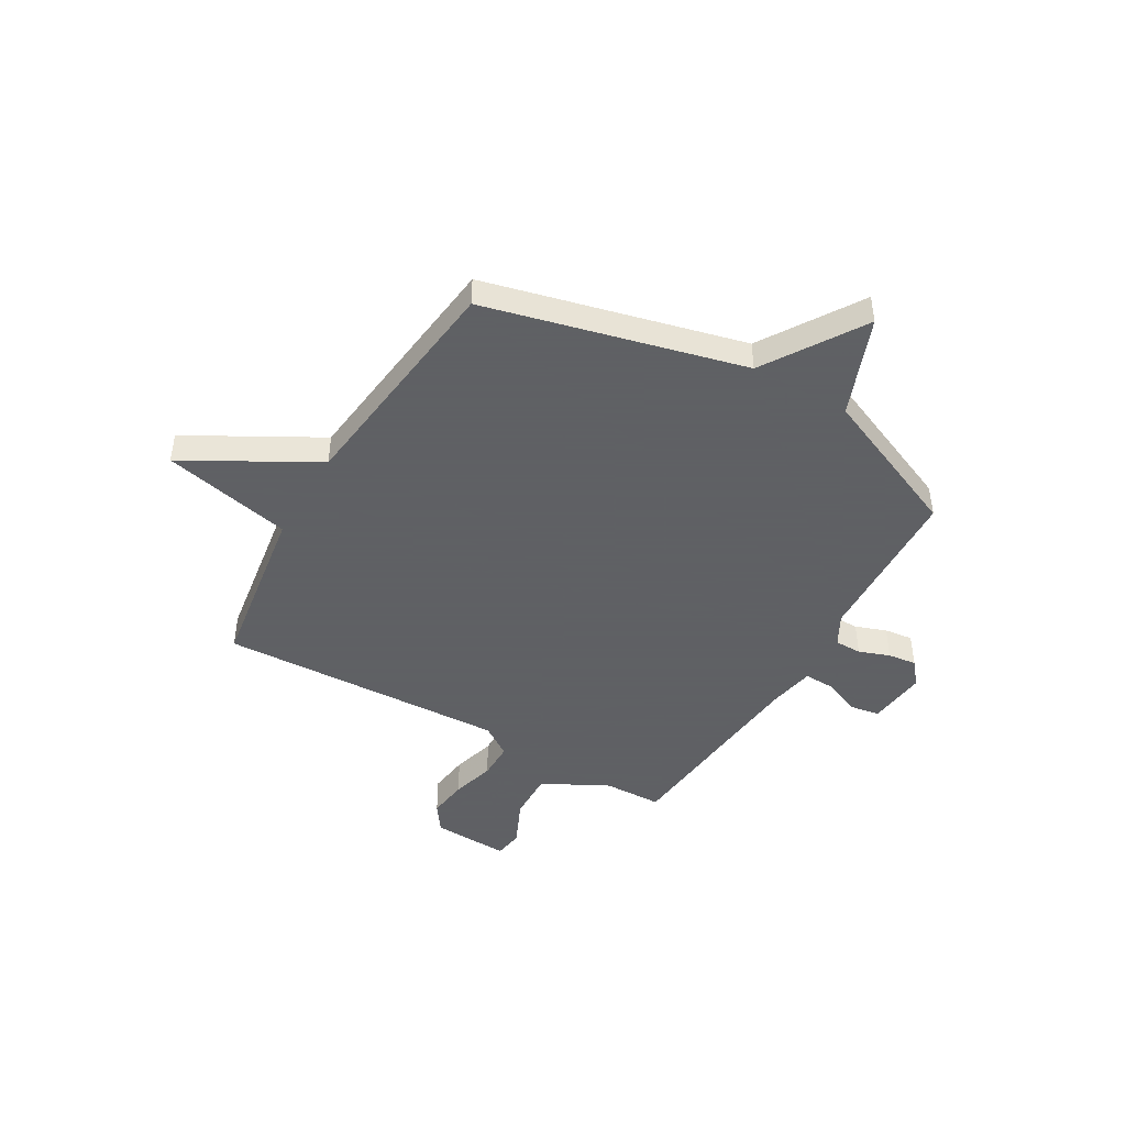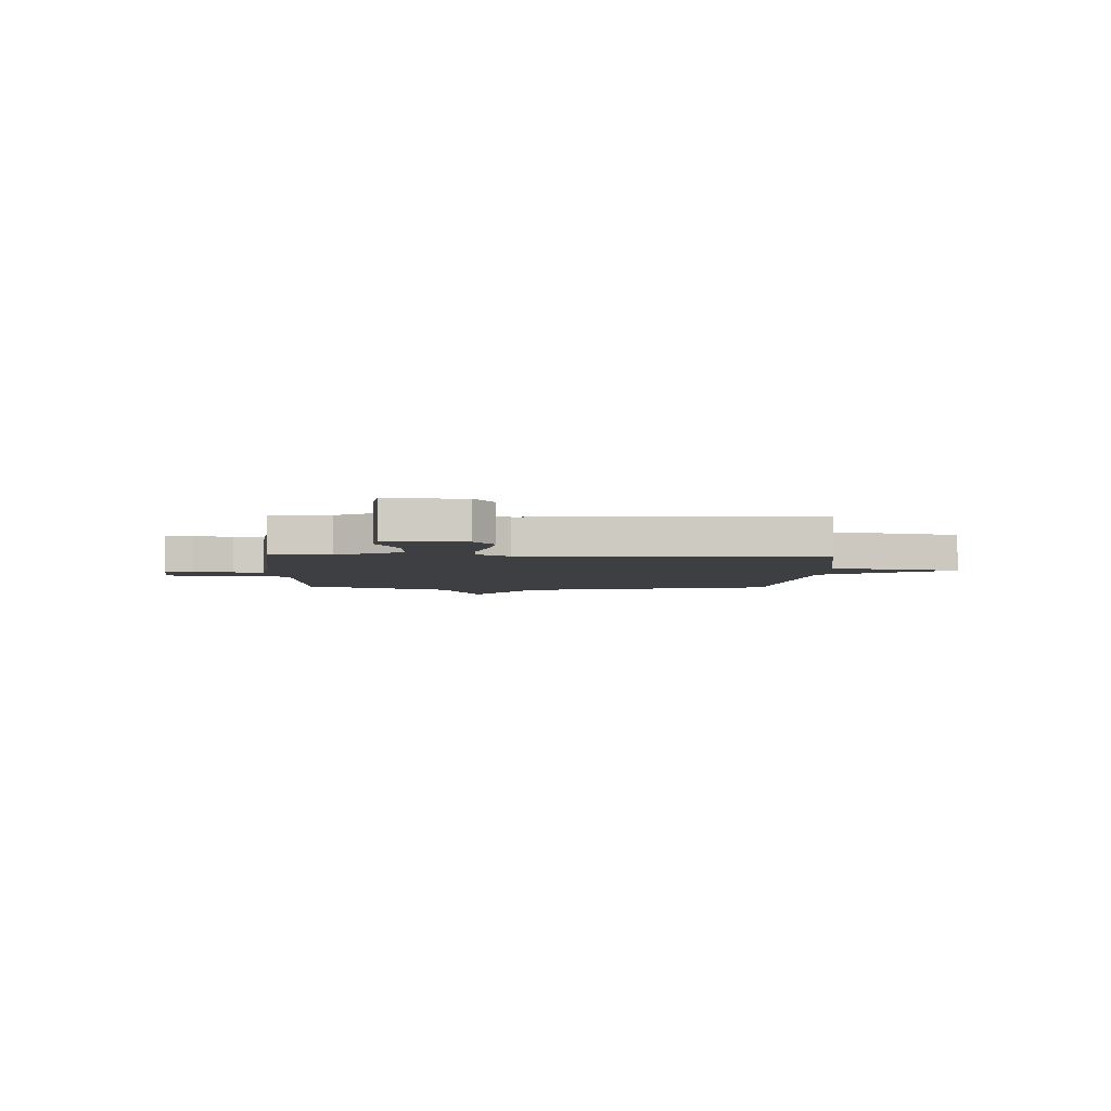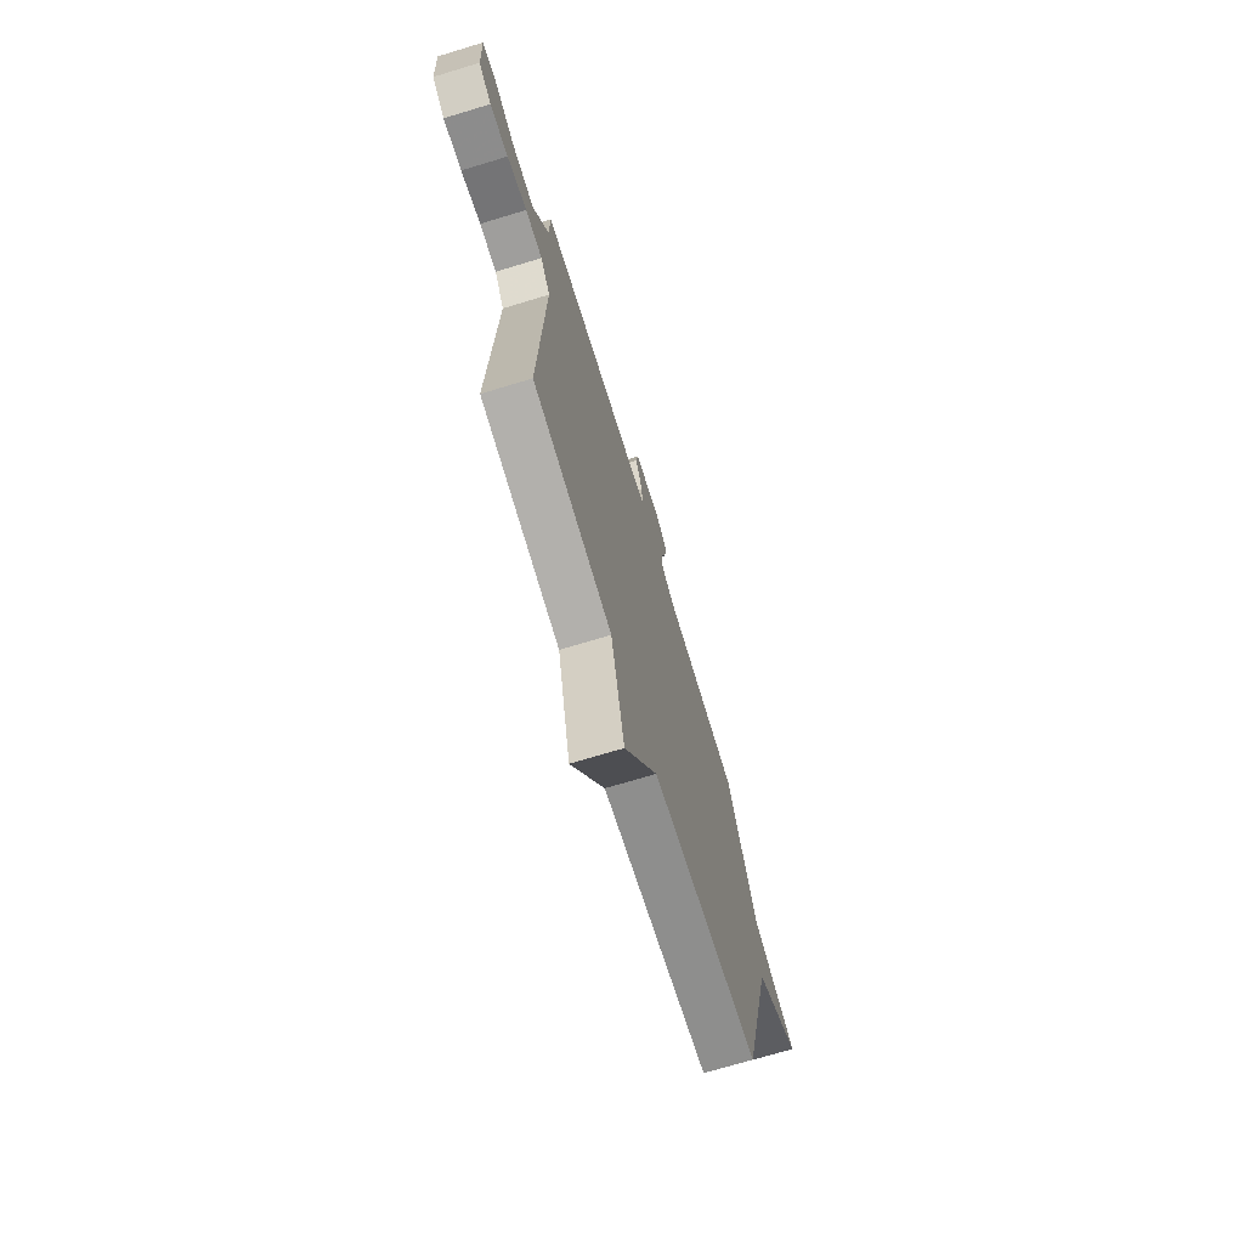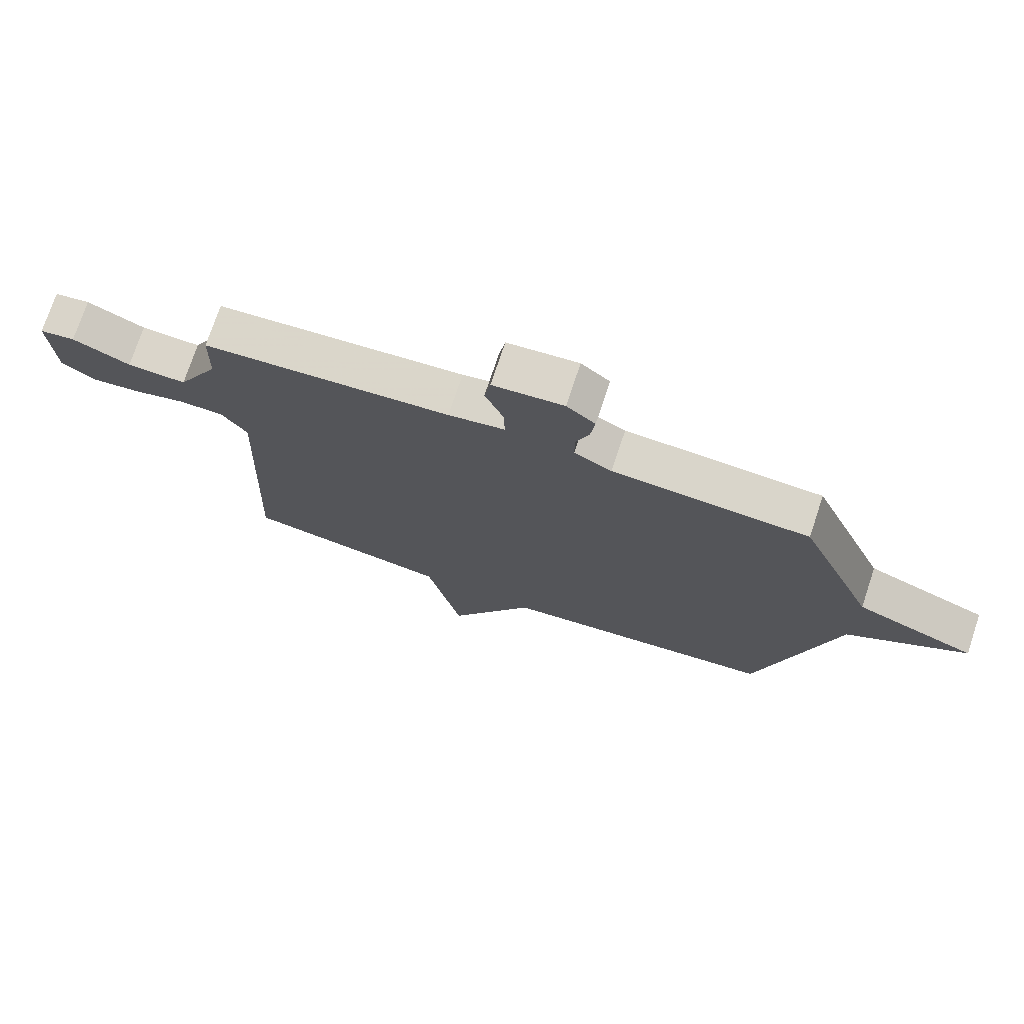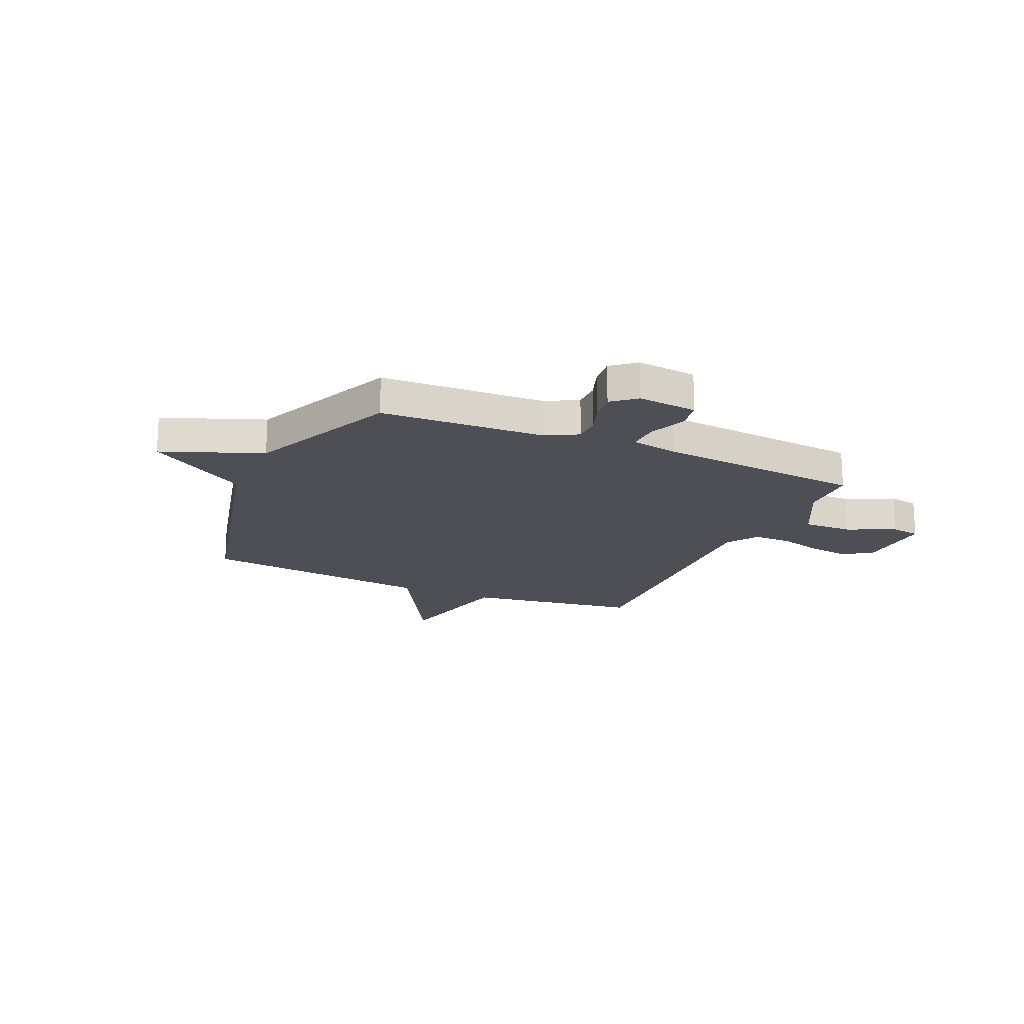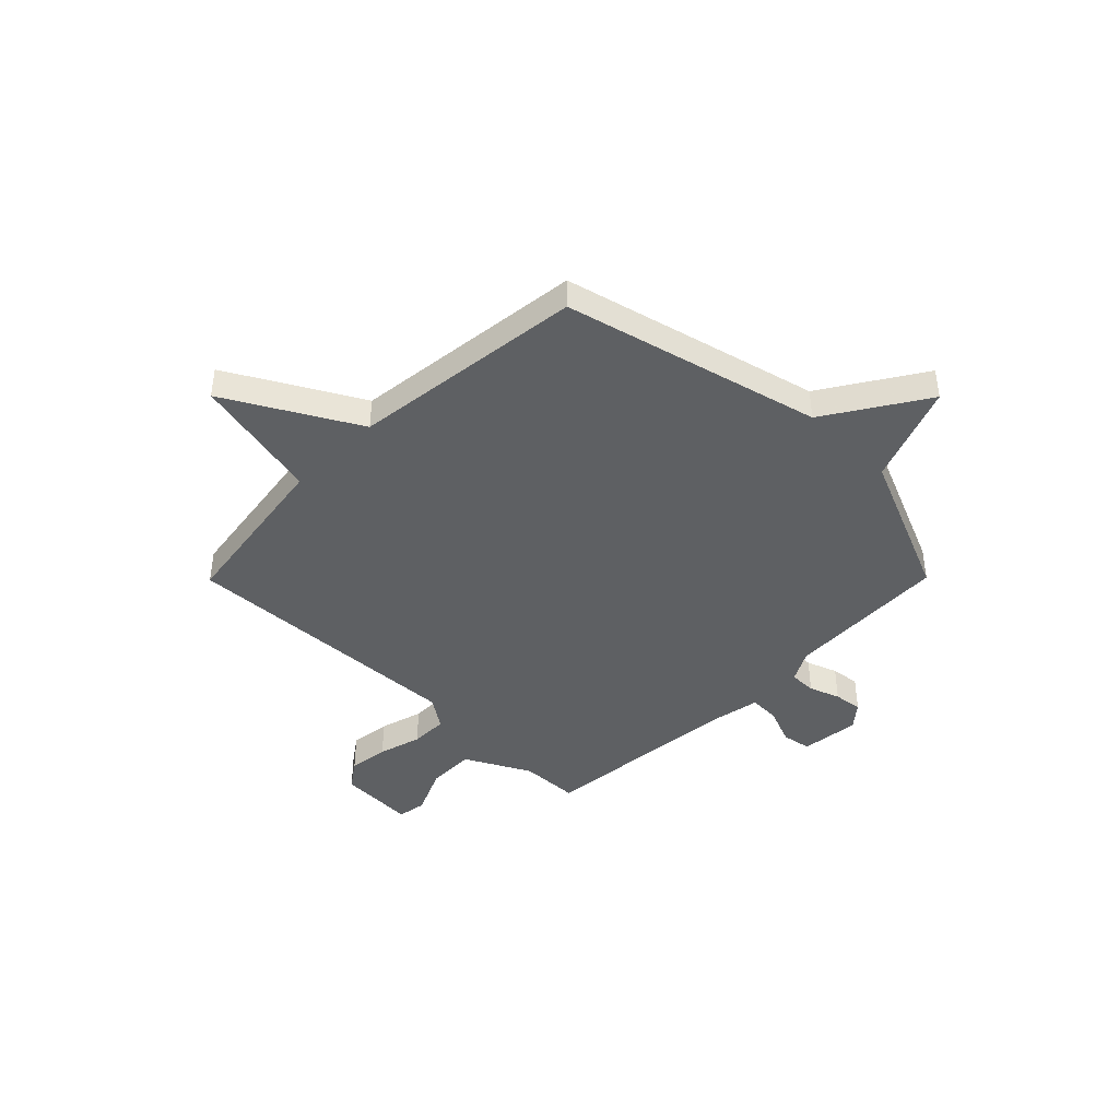
<metadata>
{"format":"obj","ext":"obj","renderer":"f3d","projection":"perspective","resolution":1024,"background":"white","views":[{"elev":-45.3,"azim":-120.2,"up":"+Y"},{"elev":-4.0,"azim":88.1,"up":"+Y"},{"elev":-70.9,"azim":106.9,"up":"+Z"},{"elev":74.0,"azim":-161.6,"up":"+Z"},{"elev":-18.4,"azim":-24.0,"up":"+Y"},{"elev":-42.5,"azim":-134.7,"up":"+Y"}]}
</metadata>
<code>
v -0.5 0.07 0.5
v -0.176 0.07 0.515
v -0.114 0.07 0.549
v -0.114 0.07 0.602
v -0.136 0.07 0.663
v -0.143 0.07 0.72
v -0.096 0.07 0.759
v 0.021 0.07 0.747
v 0.031 0.07 0.689
v 0.001 0.07 0.615
v -0.001 0.07 0.554
v 0.092 0.07 0.537
v 0.5 0.07 0.5
v 0.503 0.07 0.384
v 0.571 0.07 0.254
v 0.668 0.07 0.257
v 0.762 0.07 0.3
v 0.82 0.07 0.291
v 0.813 0.07 0.138
v 0.758 0.07 0.099
v 0.678 0.07 0.109
v 0.592 0.07 0.133
v 0.518 0.07 0.133
v 0.476 0.07 0.071
v 0.5 0.07 -0.5
v 0.161 0.07 -0.552
v 0.104 0.07 -0.808
v -0.039 0.07 -0.552
v -0.5 0.07 -0.5
v -0.626 0.07 0.007
v -0.822 0.07 0.131
v -0.626 0.07 0.207
v -0.5 0 0.5
v -0.176 0 0.515
v -0.114 0 0.549
v -0.114 0 0.602
v -0.136 0 0.663
v -0.143 0 0.72
v -0.096 0 0.759
v 0.021 0 0.747
v 0.031 0 0.689
v 0.001 0 0.615
v -0.001 0 0.554
v 0.092 0 0.537
v 0.5 0 0.5
v 0.503 0 0.384
v 0.571 0 0.254
v 0.668 0 0.257
v 0.762 0 0.3
v 0.82 0 0.291
v 0.813 0 0.138
v 0.758 0 0.099
v 0.678 0 0.109
v 0.592 0 0.133
v 0.518 0 0.133
v 0.476 0 0.071
v 0.5 0 -0.5
v 0.161 0 -0.552
v 0.104 0 -0.808
v -0.039 0 -0.552
v -0.5 0 -0.5
v -0.626 0 0.007
v -0.822 0 0.131
v -0.626 0 0.207
f 30 31 32
f 32 1 2
f 30 32 2
f 29 30 2
f 28 29 2
f 28 2 3
f 27 28 3
f 26 27 3
f 26 3 4
f 25 26 4
f 24 25 4
f 23 24 4 5
f 20 21 22
f 19 20 22
f 18 19 22
f 17 18 22
f 16 17 22
f 15 16 22 23
f 14 15 23
f 12 13 14
f 11 12 14 23
f 8 9 10
f 7 8 10
f 6 7 10
f 5 6 10
f 5 10 11
f 5 11 23
f 64 63 62
f 34 33 64
f 34 64 62
f 34 62 61
f 34 61 60
f 35 34 60
f 35 60 59
f 35 59 58
f 36 35 58
f 36 58 57
f 36 57 56
f 37 36 56 55
f 54 53 52
f 54 52 51
f 54 51 50
f 54 50 49
f 54 49 48
f 55 54 48 47
f 55 47 46
f 46 45 44
f 55 46 44 43
f 42 41 40
f 42 40 39
f 42 39 38
f 42 38 37
f 43 42 37
f 55 43 37
f 1 33 34 2
f 2 34 35 3
f 3 35 36 4
f 4 36 37 5
f 5 37 38 6
f 6 38 39 7
f 7 39 40 8
f 8 40 41 9
f 9 41 42 10
f 10 42 43 11
f 11 43 44 12
f 12 44 45 13
f 13 45 46 14
f 14 46 47 15
f 15 47 48 16
f 16 48 49 17
f 17 49 50 18
f 18 50 51 19
f 19 51 52 20
f 20 52 53 21
f 21 53 54 22
f 22 54 55 23
f 23 55 56 24
f 24 56 57 25
f 25 57 58 26
f 26 58 59 27
f 27 59 60 28
f 28 60 61 29
f 29 61 62 30
f 30 62 63 31
f 31 63 64 32
f 32 64 33 1

</code>
